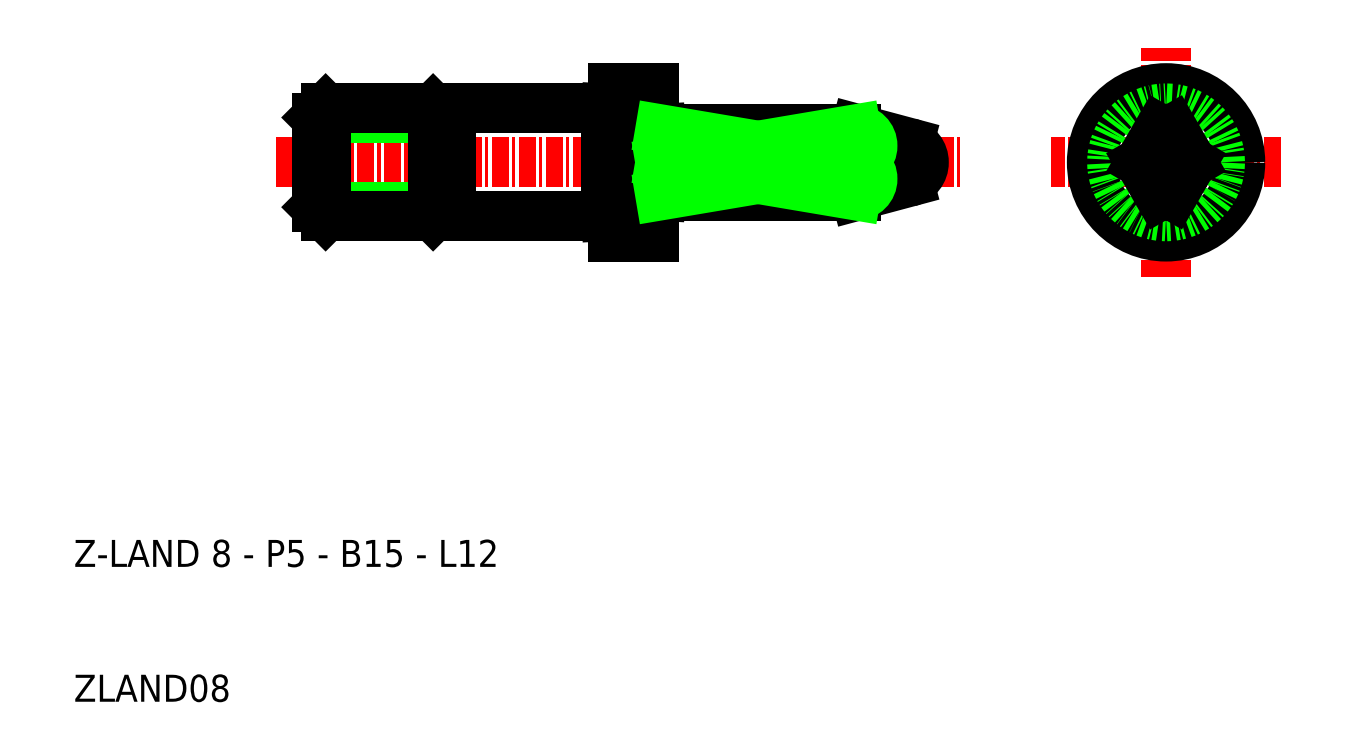
<metadata>
{"format":"dxf","ext":"dxf","renderer":"ezdxf+matplotlib","layout":"modelspace","background":"white","min_lineweight":24,"dpi":150}
</metadata>
<code>
0
SECTION
2
ENTITIES
0
TEXT
8
0
10
8.095
20
7.435
30
0
40
2
1
ZLAND08
0
TEXT
8
0
10
8.095
20
17.44
30
0
40
2
1
Z-LAND 8 - P5 - B15 - L12
0
LINE
8
CENTER
10
23.09
20
47.44
30
0
11
48.09
21
47.44
31
0
0
LINE
8
0
10
36.09
20
43.44
30
0
11
47.59
21
43.44
31
0
0
LINE
8
0
10
47.59
20
51.44
30
0
11
36.09
21
51.44
31
0
0
LINE
8
0
10
26.09
20
44.11
30
0
11
35.42
21
44.11
31
0
0
LINE
8
0
10
26.09
20
50.76
30
0
11
35.42
21
50.76
31
0
0
LINE
8
0
10
26.09
20
50.76
30
0
11
26.09
21
44.11
31
0
0
LINE
8
0
10
26.77
20
51.44
30
0
11
26.77
21
43.44
31
0
0
LINE
8
0
10
26.09
20
44.11
30
0
11
26.77
21
43.44
31
0
0
LINE
8
0
10
26.09
20
50.76
30
0
11
26.77
21
51.44
31
0
0
LINE
8
0
10
36.09
20
51.44
30
0
11
36.09
21
43.44
31
0
0
LINE
8
CENTER
10
48.09
20
47.44
30
0
11
74.13
21
47.44
31
0
0
LINE
8
0
10
51.59
20
44.94
30
0
11
66.09
21
44.94
31
0
0
LINE
8
0
10
66.09
20
49.94
30
0
11
51.59
21
49.94
31
0
0
LINE
8
0
10
51.59
20
49.94
30
0
11
51.59
21
44.94
31
0
0
LINE
8
0
10
51.09
20
44.96
30
0
11
51.09
21
49.91
31
0
0
LINE
8
0
10
48.09
20
43.46
30
0
11
48.09
21
51.41
31
0
0
LINE
8
0
10
47.59
20
51.44
30
0
11
47.59
21
43.44
31
0
0
LINE
8
0
10
51.09
20
41.94
30
0
11
48.09
21
41.94
31
0
0
LINE
8
0
10
48.09
20
41.94
30
0
11
48.09
21
43.46
31
0
0
LINE
8
0
10
47.59
20
43.44
30
0
11
48.09
21
43.46
31
0
0
LINE
8
0
10
51.59
20
44.94
30
0
11
51.09
21
44.96
31
0
0
LINE
8
0
10
51.09
20
44.96
30
0
11
51.09
21
41.94
31
0
0
LINE
8
0
10
48.09
20
52.94
30
0
11
51.09
21
52.94
31
0
0
LINE
8
0
10
48.09
20
51.41
30
0
11
48.09
21
52.94
31
0
0
LINE
8
0
10
47.59
20
51.44
30
0
11
48.09
21
51.41
31
0
0
LINE
8
0
10
51.09
20
52.94
30
0
11
51.09
21
49.91
31
0
0
LINE
8
0
10
51.59
20
49.94
30
0
11
51.09
21
49.91
31
0
0
LINE
8
0
10
66.09
20
44.94
30
0
11
70.02
21
45.99
31
0
0
LINE
8
0
10
66.09
20
49.94
30
0
11
70.02
21
48.88
31
0
0
LINE
8
0
10
66.09
20
44.94
30
0
11
66.09
21
44.99
31
0
0
ARC
8
0
10
69.63
20
47.44
30
0
40
1.5
50
285
51
75
0
LINE
8
CENTER
10
89.09
20
38.94
30
0
11
89.09
21
55.94
31
0
0
LINE
8
CENTER
10
97.59
20
47.44
30
0
11
80.59
21
47.44
31
0
0
CIRCLE
8
0
10
89.09
20
47.44
30
0
40
5.5
0
CIRCLE
8
0
10
89.09
20
47.44
30
0
40
4
0
ARC
8
0
10
89.09
20
47.44
30
0
40
2.5
50
78.46
51
101.5
0
LINE
8
0
10
34.74
20
51.44
30
0
11
34.74
21
43.44
31
0
0
LINE
8
0
10
35.42
20
44.11
30
0
11
34.74
21
43.44
31
0
0
LINE
8
0
10
35.42
20
50.76
30
0
11
34.74
21
51.44
31
0
0
LINE
8
0
10
35.42
20
50.76
30
0
11
35.42
21
44.11
31
0
0
LINE
8
0
10
34.74
20
51.44
30
0
11
26.77
21
51.44
31
0
0
LINE
8
0
10
34.74
20
43.44
30
0
11
26.77
21
43.44
31
0
0
LINE
8
0
10
35.42
20
50.76
30
0
11
36.09
21
50.76
31
0
0
LINE
8
0
10
35.42
20
44.11
30
0
11
36.09
21
44.11
31
0
0
LINE
8
0
10
87.18
20
47.44
30
0
11
88.59
21
49.88
31
0
0
LINE
8
0
10
91.01
20
47.44
30
0
11
89.59
21
49.88
31
0
0
LINE
8
0
10
87.18
20
47.44
30
0
11
88.59
21
44.99
31
0
0
ARC
8
0
10
89.09
20
47.44
30
0
40
2.5
50
258.5
51
281.5
0
LINE
8
0
10
91.01
20
47.44
30
0
11
89.59
21
44.99
31
0
0
LINE
8
0
10
51.59
20
49.88
30
0
11
66.09
21
49.88
31
0
0
LINE
8
0
10
51.59
20
44.99
30
0
11
66.09
21
44.99
31
0
0
LINE
8
0
10
51.59
20
49.88
30
0
11
66.09
21
47.44
31
0
0
LINE
8
0
10
66.09
20
47.44
30
0
11
51.59
21
44.99
31
0
0
LINE
8
0
10
66.09
20
44.99
30
0
11
51.59
21
47.44
31
0
0
LINE
8
0
10
51.59
20
47.44
30
0
11
66.09
21
49.88
31
0
0
ARC
8
0
10
66.09
20
48.66
30
0
40
1.225
50
270
51
90
0
ARC
8
0
10
66.09
20
46.21
30
0
40
1.225
50
270
51
90
0
LINE
8
0
10
66.09
20
49.88
30
0
11
66.09
21
49.94
31
0
0
ENDSEC
0
EOF

</code>
